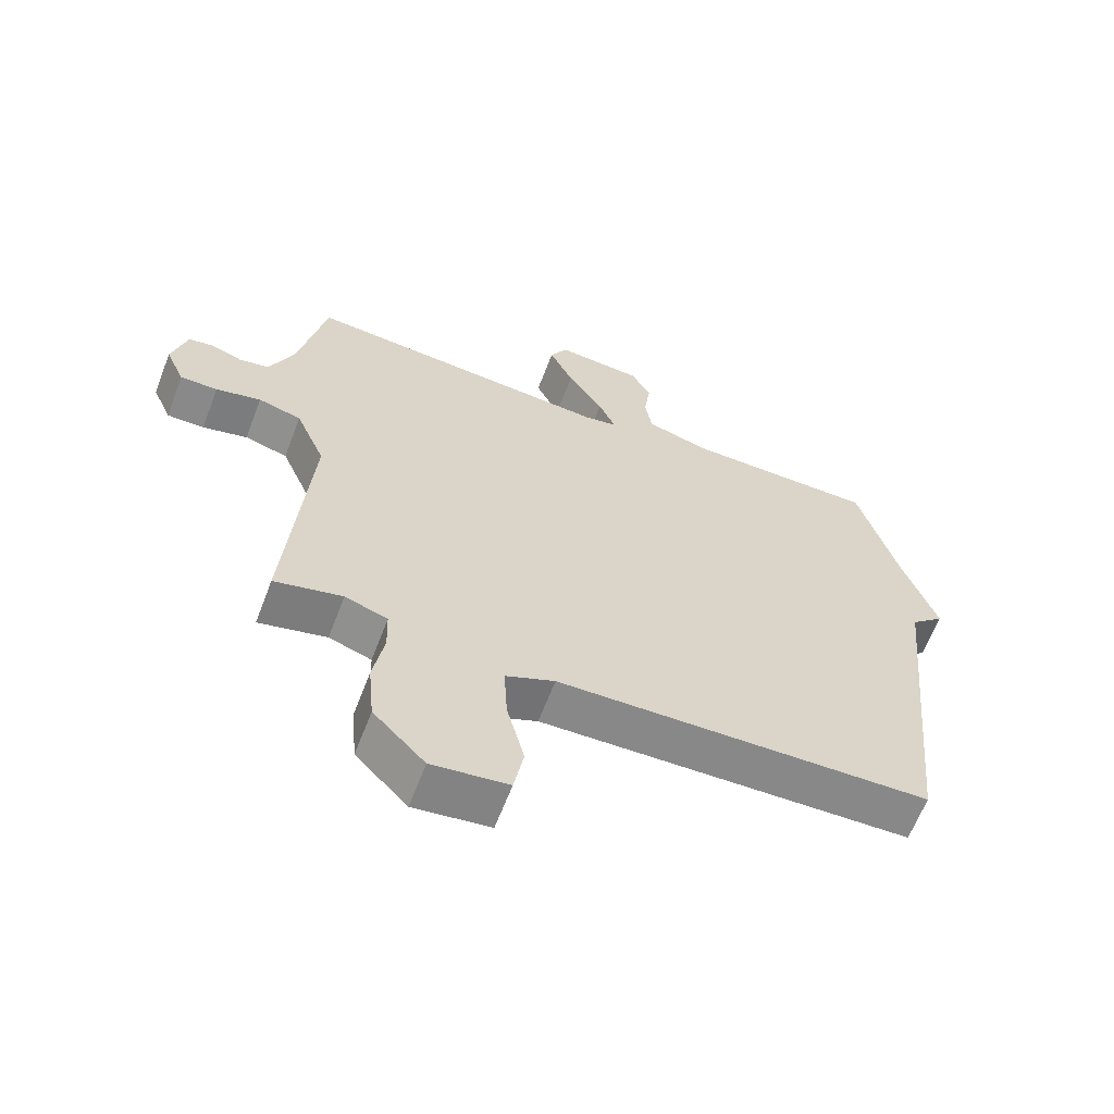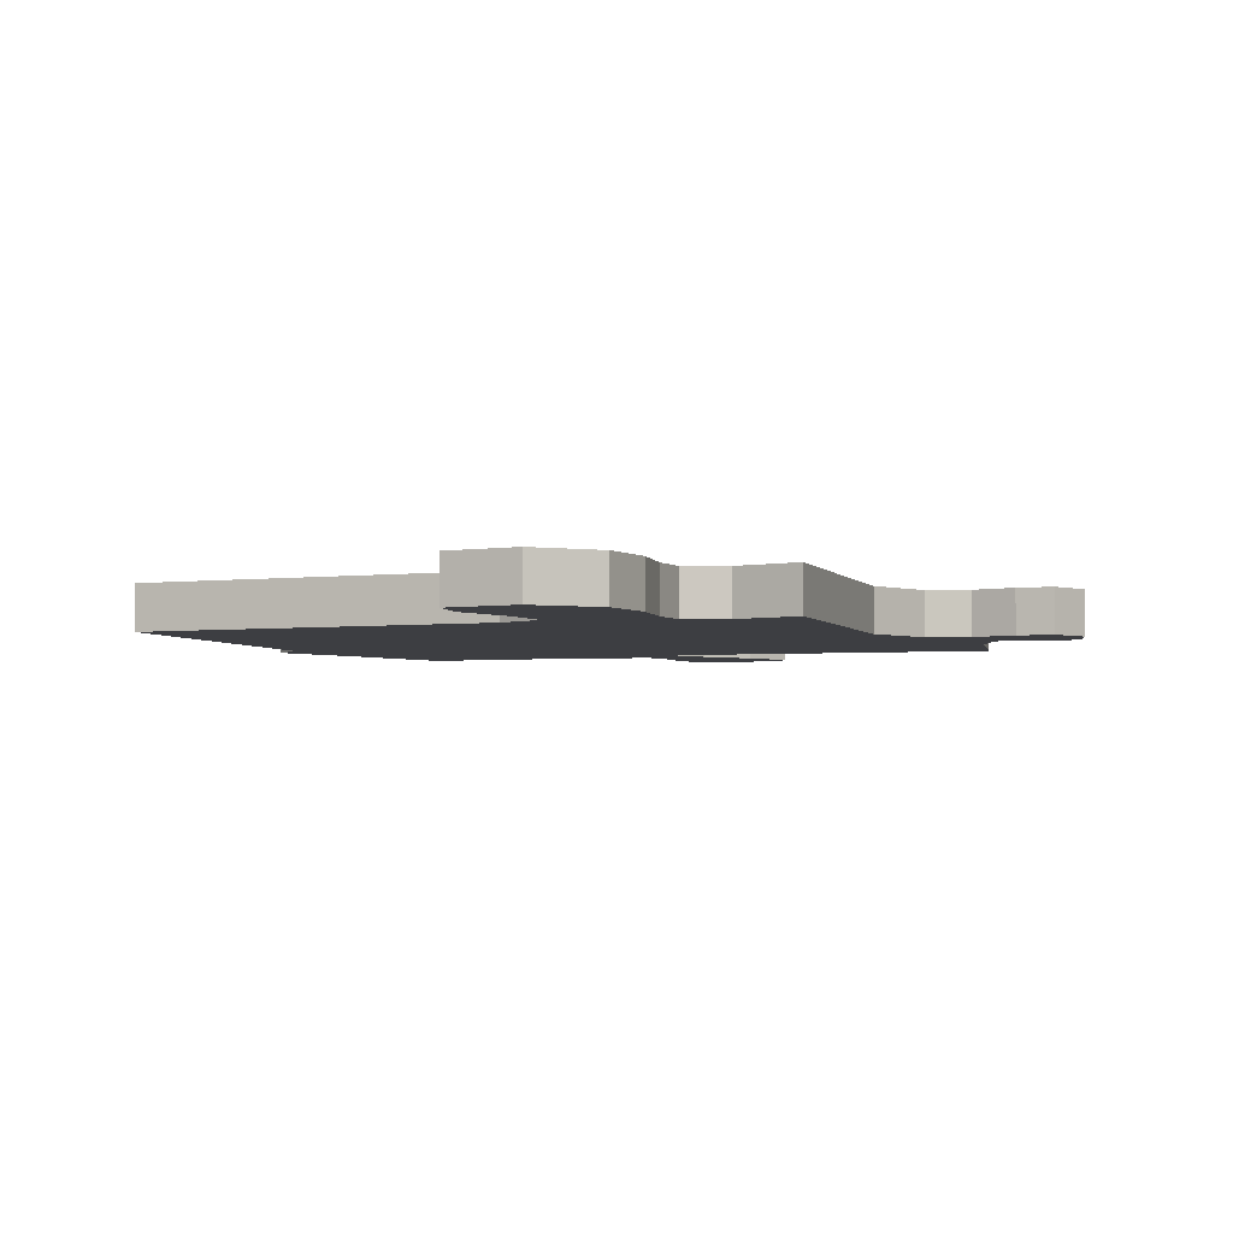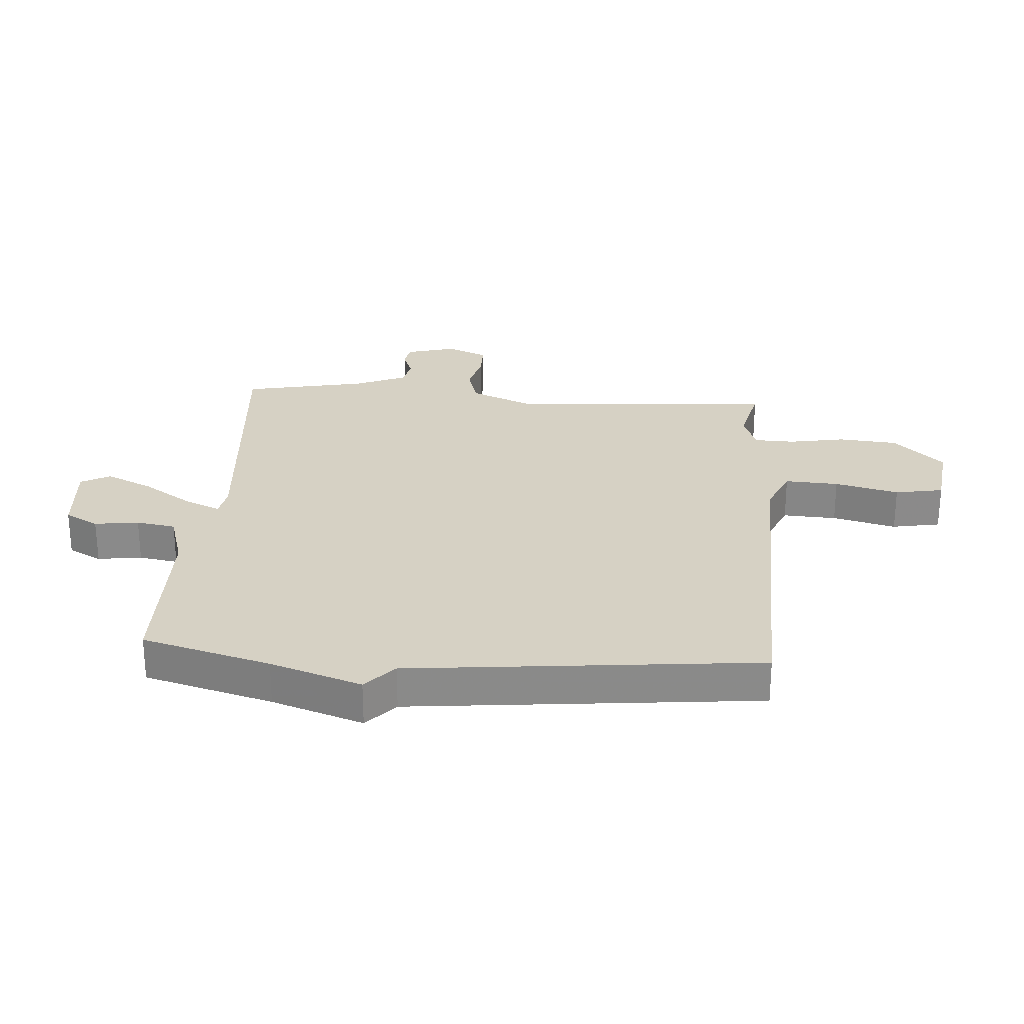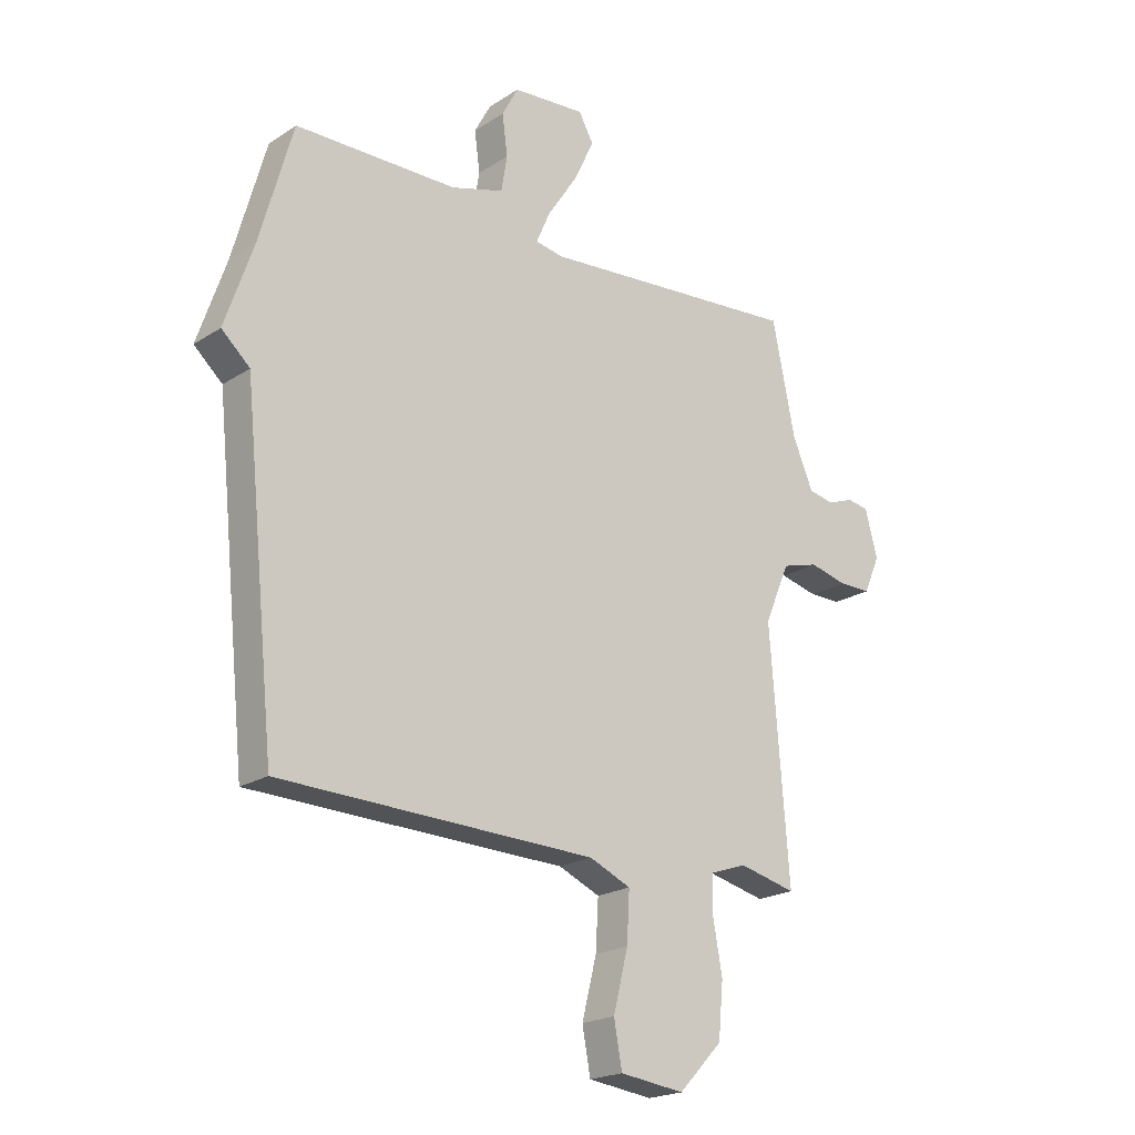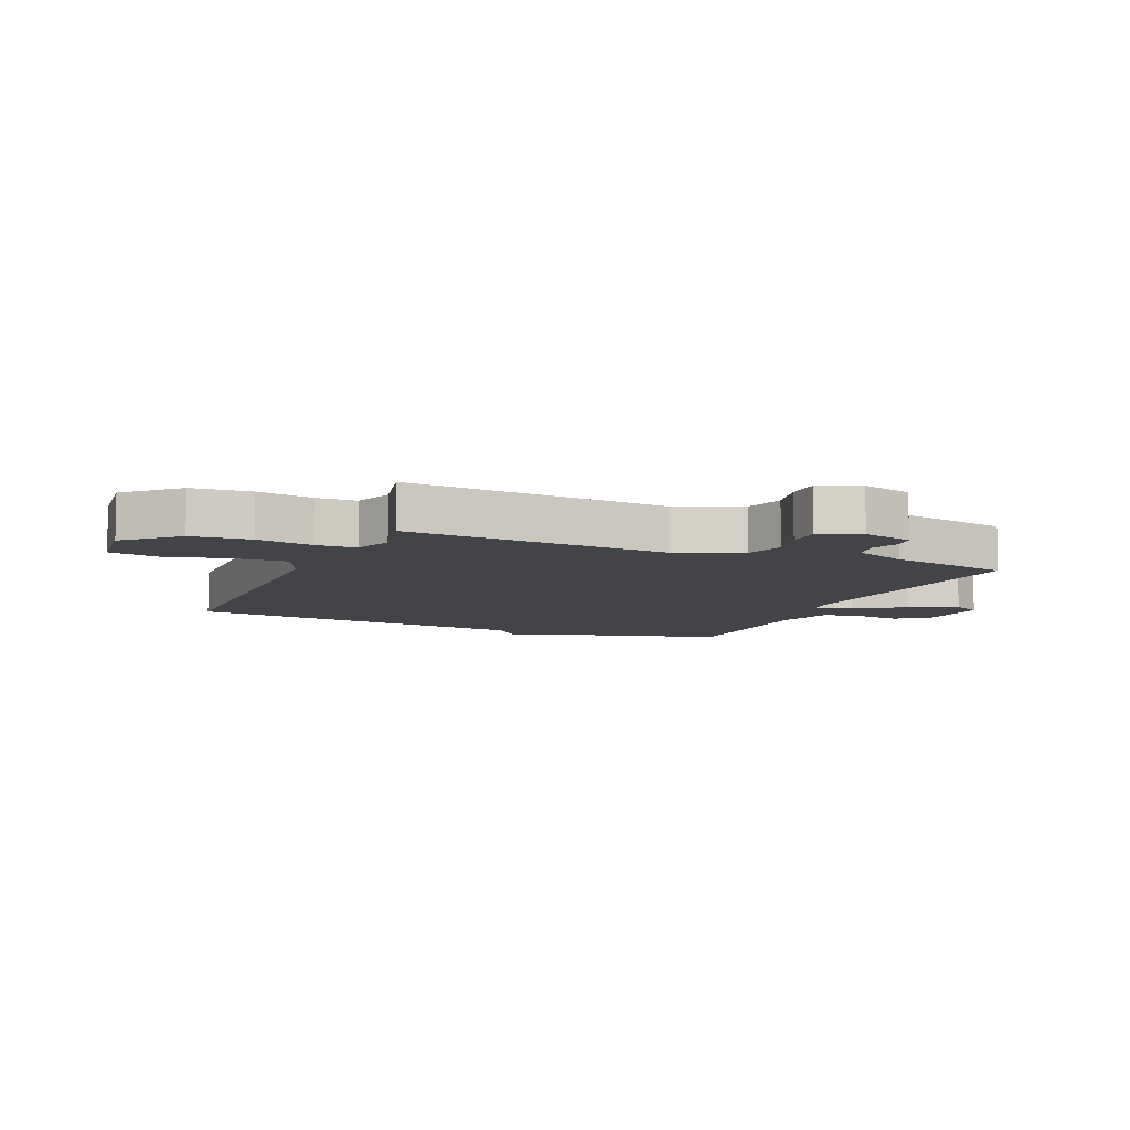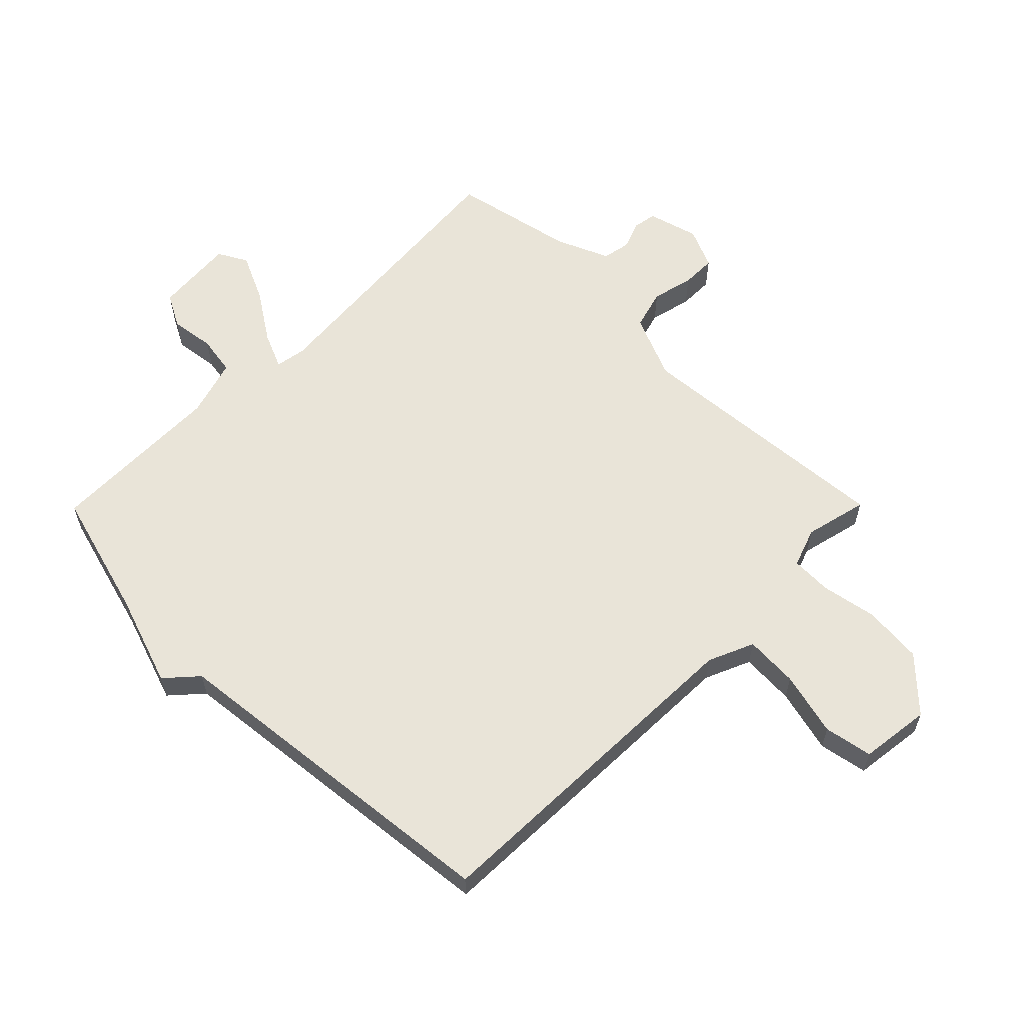
<metadata>
{"format":"obj","ext":"obj","renderer":"f3d","projection":"perspective","resolution":1024,"background":"white","views":[{"elev":-63.3,"azim":-20.9,"up":"+Z"},{"elev":-3.5,"azim":-158.3,"up":"+Y"},{"elev":26.8,"azim":94.1,"up":"+Y"},{"elev":-20.7,"azim":139.1,"up":"+Z"},{"elev":-8.2,"azim":-113.4,"up":"+Y"},{"elev":60.0,"azim":134.7,"up":"+Y"}]}
</metadata>
<code>
v -0.5 0.07 0.5
v -0.019 0.07 0.46
v 0.032 0.07 0.469
v 0.006 0.07 0.529
v -0.049 0.07 0.612
v -0.086 0.07 0.691
v -0.059 0.07 0.74
v 0.075 0.07 0.729
v 0.105 0.07 0.673
v 0.095 0.07 0.599
v 0.106 0.07 0.533
v 0.203 0.07 0.504
v 0.5 0.07 0.5
v 0.56 0.07 0.285
v 0.612 0.07 0.132
v 0.56 0.07 0.085
v 0.5 0.07 -0.5
v -0.078 0.07 -0.516
v -0.154 0.07 -0.549
v -0.149 0.07 -0.639
v -0.122 0.07 -0.746
v -0.137 0.07 -0.827
v -0.255 0.07 -0.842
v -0.335 0.07 -0.759
v -0.344 0.07 -0.66
v -0.327 0.07 -0.566
v -0.329 0.07 -0.498
v -0.395 0.07 -0.475
v -0.5 0.07 -0.5
v -0.466 0.07 -0.055
v -0.512 0.07 0.053
v -0.579 0.07 0.072
v -0.649 0.07 0.055
v -0.707 0.07 0.055
v -0.737 0.07 0.123
v -0.714 0.07 0.208
v -0.675 0.07 0.215
v -0.627 0.07 0.197
v -0.58 0.07 0.206
v -0.542 0.07 0.295
v -0.5 0 0.5
v -0.019 0 0.46
v 0.032 0 0.469
v 0.006 0 0.529
v -0.049 0 0.612
v -0.086 0 0.691
v -0.059 0 0.74
v 0.075 0 0.729
v 0.105 0 0.673
v 0.095 0 0.599
v 0.106 0 0.533
v 0.203 0 0.504
v 0.5 0 0.5
v 0.56 0 0.285
v 0.612 0 0.132
v 0.56 0 0.085
v 0.5 0 -0.5
v -0.078 0 -0.516
v -0.154 0 -0.549
v -0.149 0 -0.639
v -0.122 0 -0.746
v -0.137 0 -0.827
v -0.255 0 -0.842
v -0.335 0 -0.759
v -0.344 0 -0.66
v -0.327 0 -0.566
v -0.329 0 -0.498
v -0.395 0 -0.475
v -0.5 0 -0.5
v -0.466 0 -0.055
v -0.512 0 0.053
v -0.579 0 0.072
v -0.649 0 0.055
v -0.707 0 0.055
v -0.737 0 0.123
v -0.714 0 0.208
v -0.675 0 0.215
v -0.627 0 0.197
v -0.58 0 0.206
v -0.542 0 0.295
f 36 37 38
f 35 36 38
f 34 35 38
f 33 34 38
f 32 33 38
f 31 32 38 39
f 28 29 30
f 27 28 30
f 24 25 26
f 23 24 26
f 22 23 26
f 21 22 26
f 20 21 26
f 19 20 26 27
f 18 19 27 30
f 18 30 31
f 17 18 31
f 16 17 31
f 12 13 14
f 14 15 16
f 12 14 16
f 11 12 16
f 8 9 10
f 7 8 10
f 6 7 10
f 5 6 10
f 4 5 10
f 3 4 10 11
f 40 1 2
f 40 2 3
f 39 40 3
f 31 39 3
f 16 31 3
f 3 11 16
f 78 77 76
f 78 76 75
f 78 75 74
f 78 74 73
f 78 73 72
f 79 78 72 71
f 70 69 68
f 70 68 67
f 66 65 64
f 66 64 63
f 66 63 62
f 66 62 61
f 66 61 60
f 67 66 60 59
f 70 67 59 58
f 71 70 58
f 71 58 57
f 71 57 56
f 54 53 52
f 56 55 54
f 56 54 52
f 56 52 51
f 50 49 48
f 50 48 47
f 50 47 46
f 50 46 45
f 50 45 44
f 51 50 44 43
f 42 41 80
f 43 42 80
f 43 80 79
f 43 79 71
f 43 71 56
f 56 51 43
f 1 41 42 2
f 2 42 43 3
f 3 43 44 4
f 4 44 45 5
f 5 45 46 6
f 6 46 47 7
f 7 47 48 8
f 8 48 49 9
f 9 49 50 10
f 10 50 51 11
f 11 51 52 12
f 12 52 53 13
f 13 53 54 14
f 14 54 55 15
f 15 55 56 16
f 16 56 57 17
f 17 57 58 18
f 18 58 59 19
f 19 59 60 20
f 20 60 61 21
f 21 61 62 22
f 22 62 63 23
f 23 63 64 24
f 24 64 65 25
f 25 65 66 26
f 26 66 67 27
f 27 67 68 28
f 28 68 69 29
f 29 69 70 30
f 30 70 71 31
f 31 71 72 32
f 32 72 73 33
f 33 73 74 34
f 34 74 75 35
f 35 75 76 36
f 36 76 77 37
f 37 77 78 38
f 38 78 79 39
f 39 79 80 40
f 40 80 41 1

</code>
